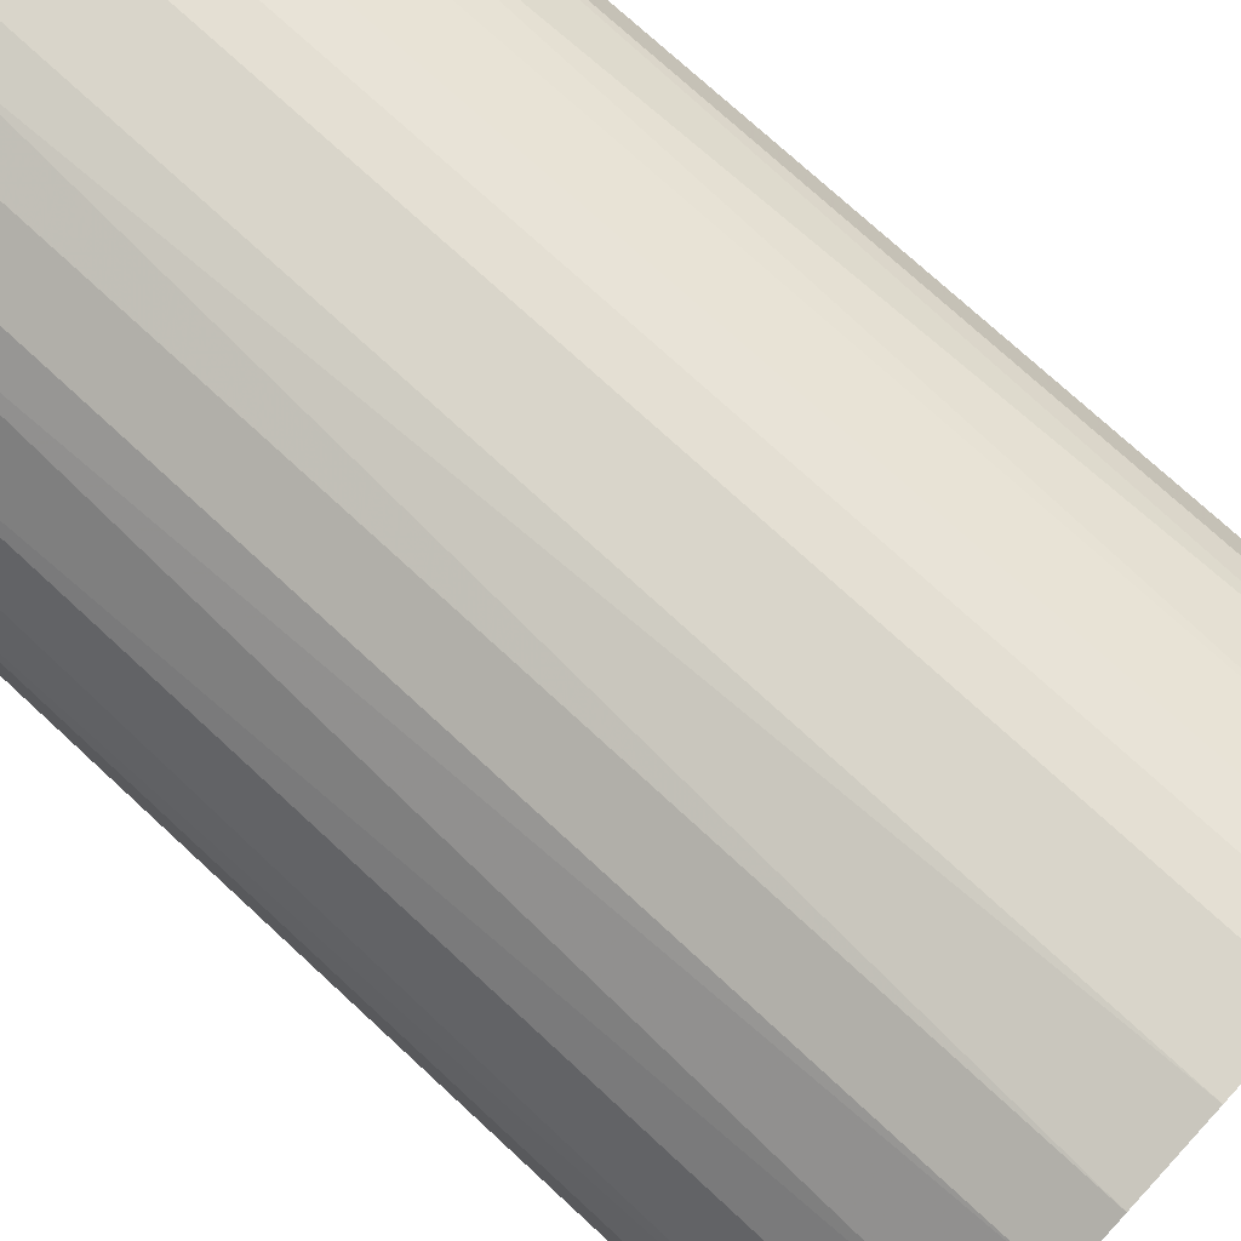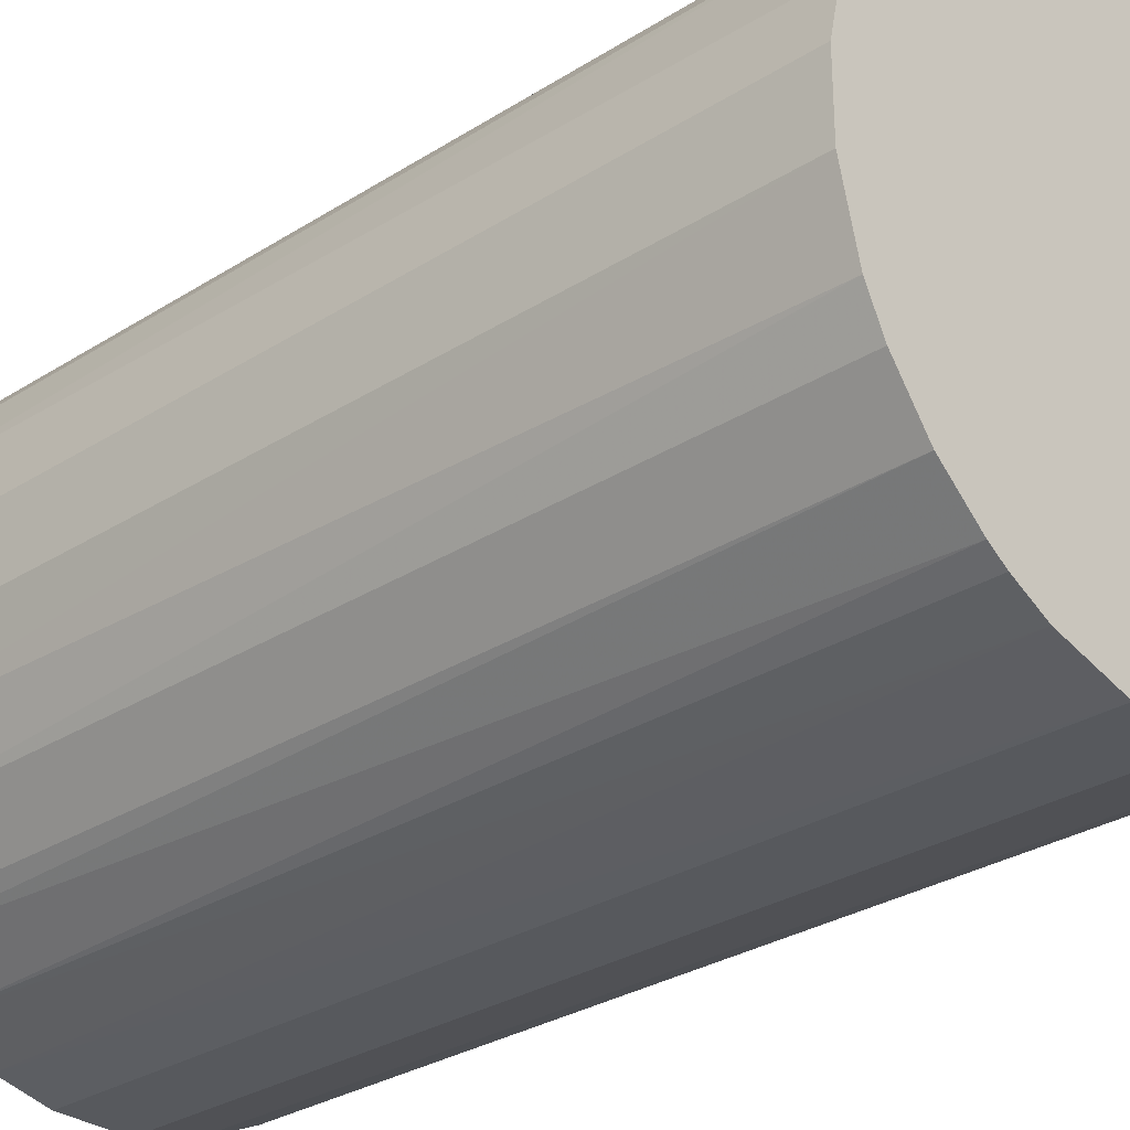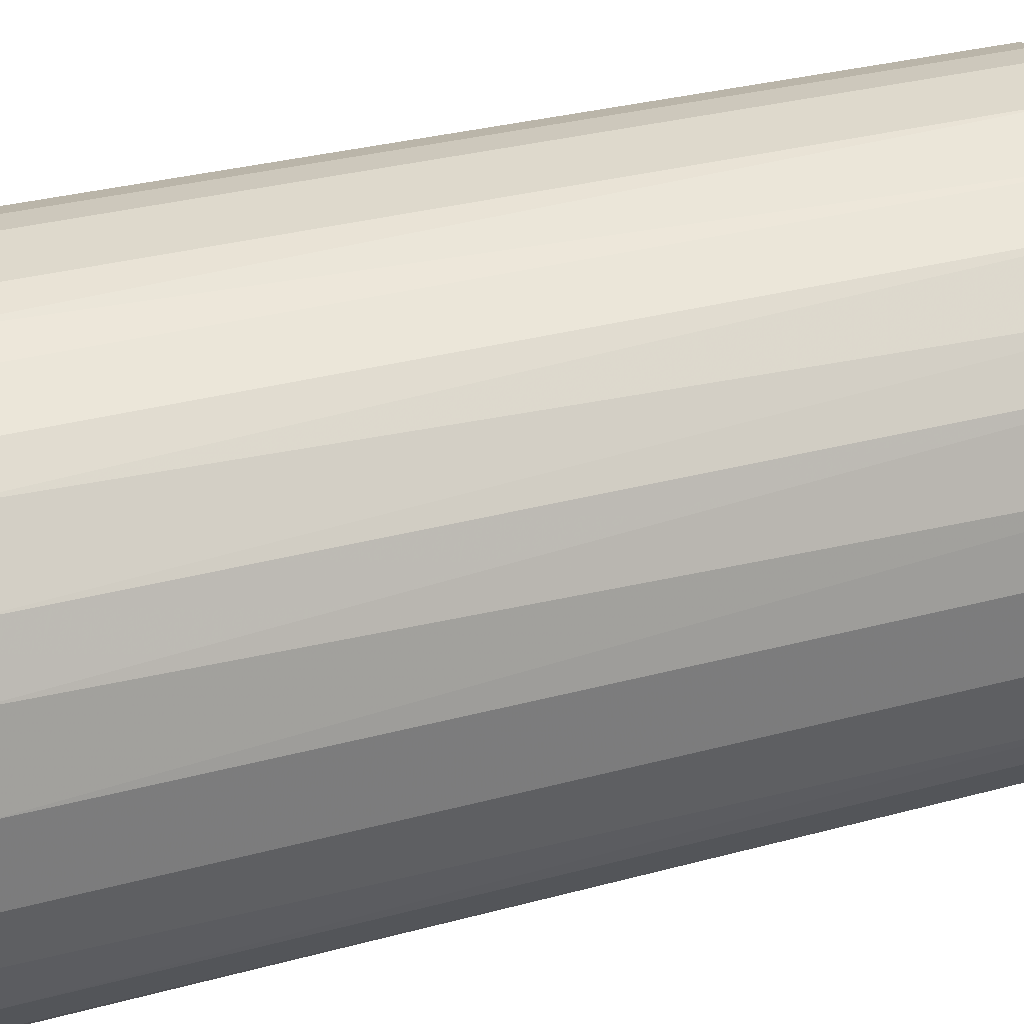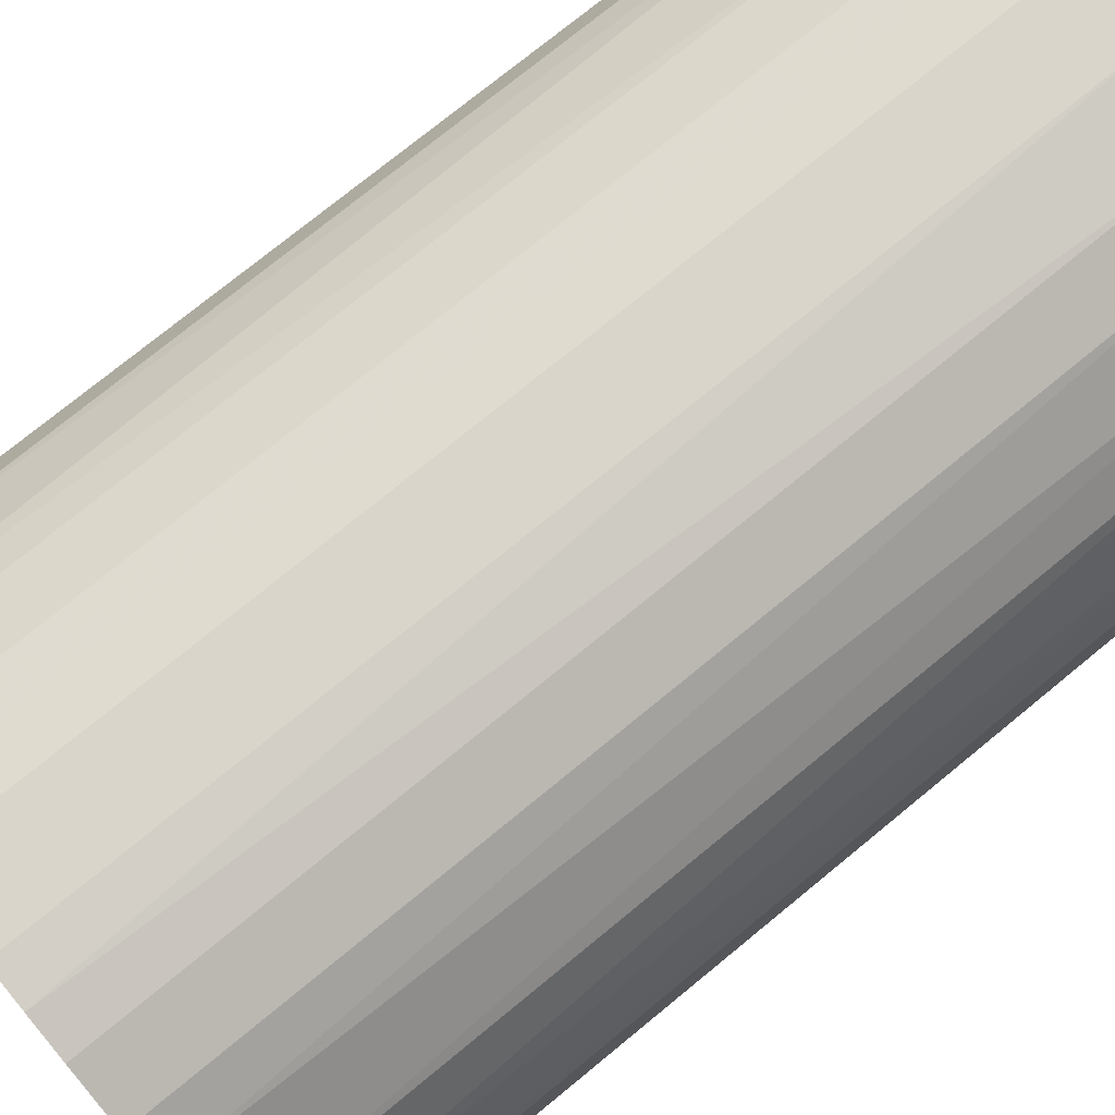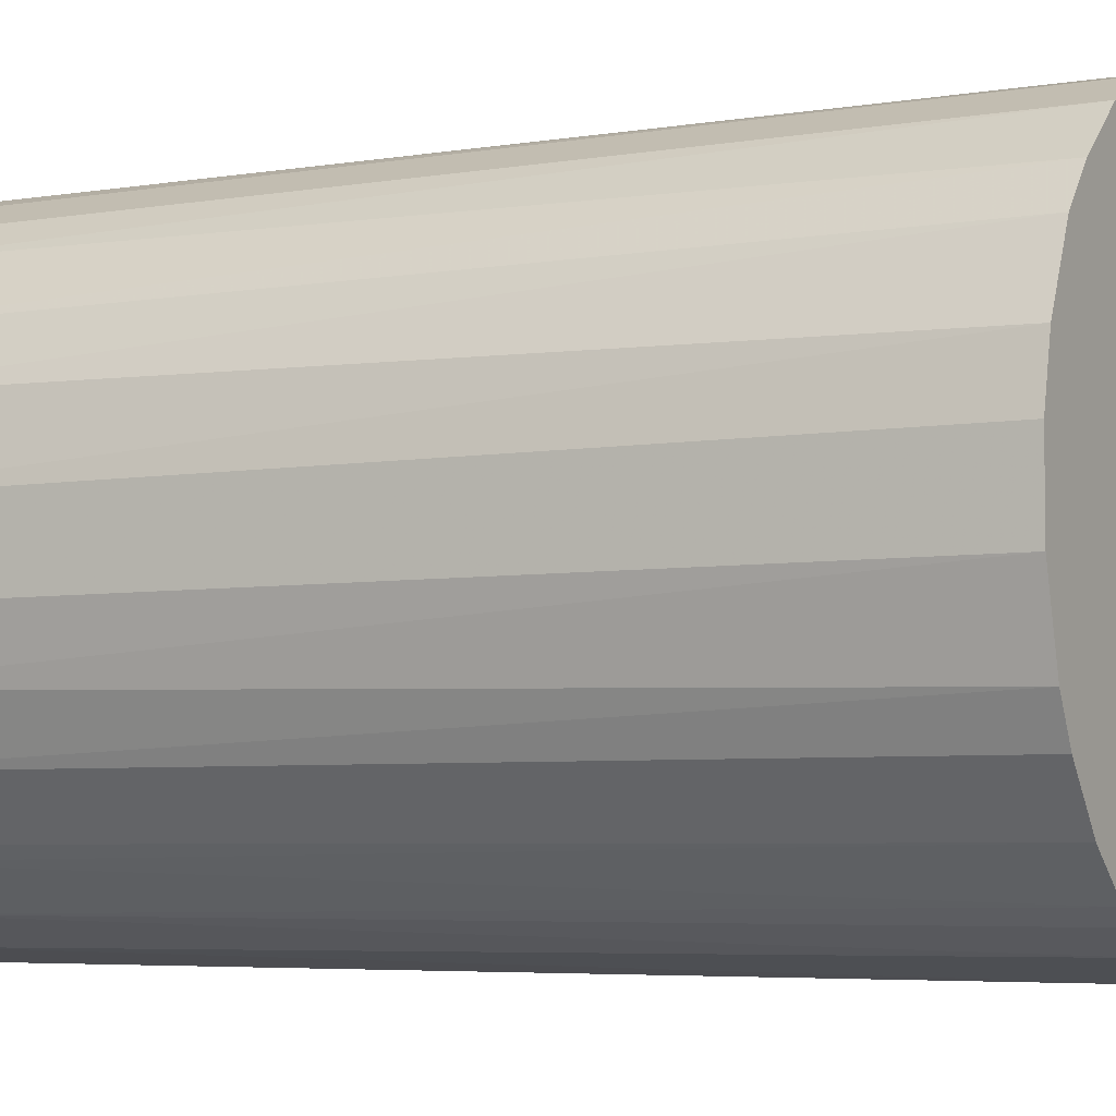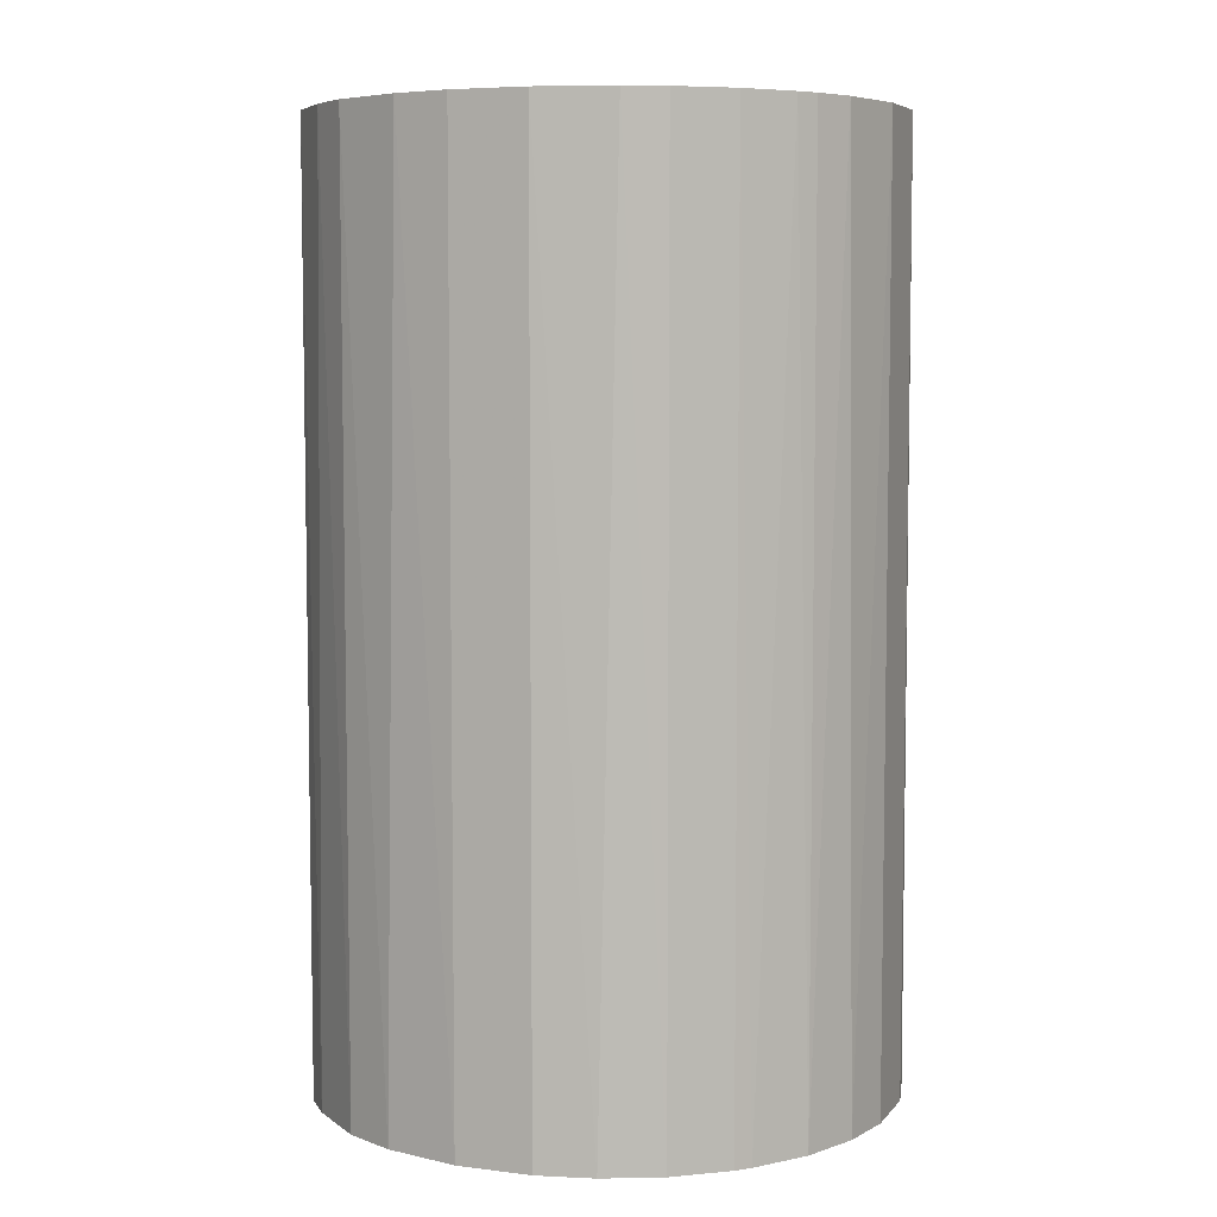
<metadata>
{"format":"obj","ext":"obj","renderer":"f3d","projection":"perspective","resolution":1024,"background":"white","views":[{"elev":74.5,"azim":-47.3,"up":"+Y"},{"elev":-29.7,"azim":-47.1,"up":"+Y"},{"elev":31.9,"azim":-110.8,"up":"+Y"},{"elev":74.7,"azim":-129.4,"up":"+Y"},{"elev":-4.9,"azim":-61.0,"up":"+Y"},{"elev":6.2,"azim":-69.2,"up":"+Z"}]}
</metadata>
<code>
o convex_0
v -0.02255 -0.007699 -0.03868
v 0.02355 0.003056 0.03868
v 0.02303 0.006129 0.03868
v -0.02358 -0.003085 0.03868
v -0.00309 0.02355 -0.03868
v 0.0133 -0.01999 -0.03868
v -0.00309 -0.02358 0.03868
v -0.01334 0.01996 0.03868
v 0.02201 0.009202 -0.03868
v 0.009202 0.02201 0.03868
v -0.01999 0.0133 -0.03868
v -0.01231 -0.02051 -0.03868
v 0.01996 -0.01333 0.03868
v 0.02303 -0.006162 -0.03868
v -0.01743 -0.01641 0.03868
v 0.0133 0.01996 -0.03868
v -0.02255 0.007665 0.03868
v 0.009202 -0.02204 0.03868
v 0.003056 -0.02358 -0.03868
v 0.01791 0.01586 0.03868
v -0.02358 0.003056 -0.03868
v -0.00309 0.02355 0.03868
v -0.01334 0.01996 -0.03868
v 0.006129 0.02303 -0.03868
v 0.01996 -0.01333 -0.03868
v 0.02303 -0.006162 0.03868
v -0.01743 -0.01641 -0.03868
v -0.01231 -0.02051 0.03868
v -0.007699 -0.02255 -0.03868
v -0.02051 -0.01231 0.03868
v -0.01743 0.01638 0.03868
v 0.02355 0.003056 -0.03868
v 0.01638 -0.01743 0.03868
v 0.01996 0.0133 -0.03868
v 0.003056 0.02355 0.03868
v -0.009235 0.02201 0.03868
v 0.003056 -0.02358 0.03868
v 0.01996 0.0133 0.03868
v 0.0133 0.01996 0.03868
v -0.006162 0.02303 -0.03868
v 0.007665 -0.02255 -0.03868
v -0.01999 0.0133 0.03868
v -0.02204 0.009202 -0.03868
v 0.02355 -0.00309 -0.03868
v -0.00309 -0.02358 -0.03868
v -0.02358 0.003056 0.03868
v -0.02358 -0.003085 -0.03868
v -0.02051 -0.01231 -0.03868
v -0.02204 -0.009235 0.03868
v -0.009235 -0.02204 0.03868
v 0.01586 0.01791 -0.03868
v 0.0133 -0.01999 0.03868
v -0.0159 0.01791 -0.03868
v 0.02201 -0.009235 0.03868
v 0.01791 -0.01589 -0.03868
v 0.003056 0.02355 -0.03868
v 0.02355 -0.00309 0.03868
v -0.01385 -0.01948 0.03868
v 0.02201 -0.009235 -0.03868
v 0.02201 0.009202 0.03868
v 0.009202 0.02201 -0.03868
v -0.009235 0.02201 -0.03868
v -0.01641 -0.01743 -0.03868
v 0.006129 0.02303 0.03868
f 24 35 64
f 2 3 4
f 1 5 6
f 2 4 7
f 4 3 8
f 6 5 9
f 8 3 10
f 5 1 11
f 1 6 12
f 2 7 13
f 6 9 14
f 7 4 15
f 9 5 16
f 4 8 17
f 13 7 18
f 12 6 19
f 10 3 20
f 11 1 21
f 8 10 22
f 5 11 23
f 16 5 24
f 6 14 25
f 2 13 26
f 1 12 27
f 7 15 28
f 12 19 29
f 15 4 30
f 27 15 30
f 17 8 31
f 3 2 32
f 9 3 32
f 14 9 32
f 13 18 33
f 9 16 34
f 5 22 35
f 22 10 35
f 8 22 36
f 23 8 36
f 18 7 37
f 7 19 37
f 20 3 38
f 9 34 38
f 34 20 38
f 16 10 39
f 10 20 39
f 22 5 40
f 5 23 40
f 36 22 40
f 6 18 41
f 19 6 41
f 18 37 41
f 37 19 41
f 17 31 42
f 31 11 42
f 11 21 43
f 21 17 43
f 42 11 43
f 17 42 43
f 26 14 44
f 32 2 44
f 14 32 44
f 19 7 45
f 29 19 45
f 7 29 45
f 4 17 46
f 21 4 46
f 17 21 46
f 1 4 47
f 21 1 47
f 4 21 47
f 1 27 48
f 27 30 48
f 48 30 49
f 4 1 49
f 30 4 49
f 1 48 49
f 7 28 50
f 28 12 50
f 12 29 50
f 29 7 50
f 34 16 51
f 20 34 51
f 16 39 51
f 39 20 51
f 18 6 52
f 6 33 52
f 33 18 52
f 8 23 53
f 23 11 53
f 31 8 53
f 11 31 53
f 13 25 54
f 26 13 54
f 14 26 54
f 6 25 55
f 25 13 55
f 33 6 55
f 13 33 55
f 24 5 56
f 5 35 56
f 35 24 56
f 2 26 57
f 44 2 57
f 26 44 57
f 12 28 58
f 28 15 58
f 25 14 59
f 54 25 59
f 14 54 59
f 3 9 60
f 38 3 60
f 9 38 60
f 10 16 61
f 16 24 61
f 24 10 61
f 23 36 62
f 40 23 62
f 36 40 62
f 27 12 63
f 15 27 63
f 12 58 63
f 58 15 63
f 10 24 64
f 35 10 64

</code>
